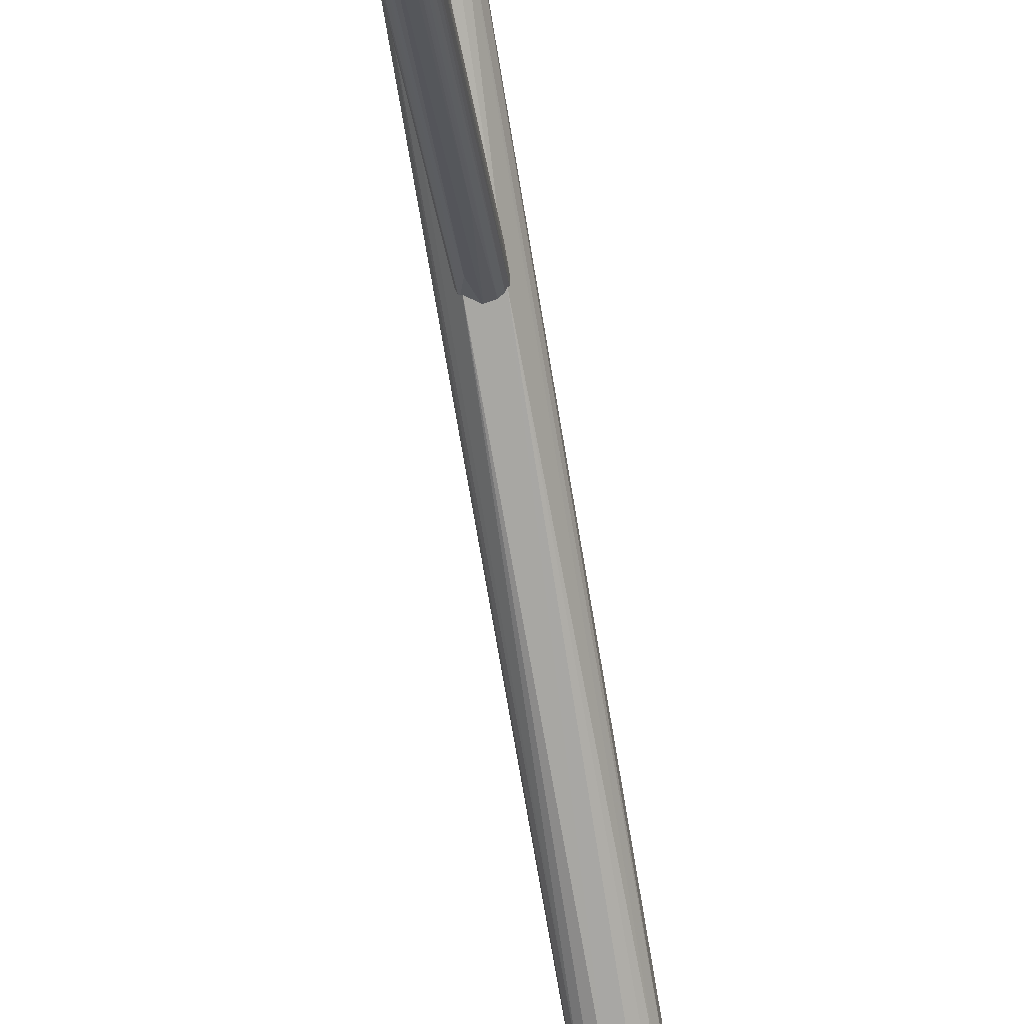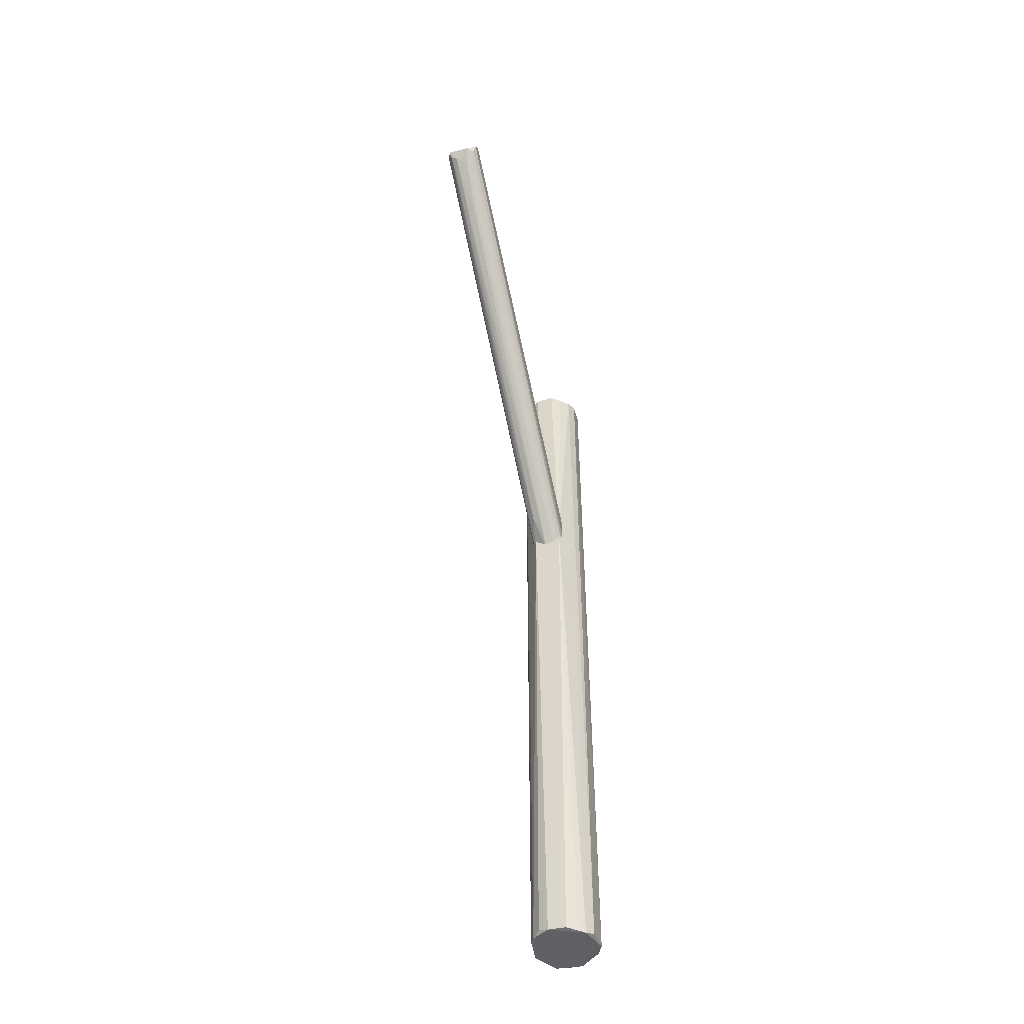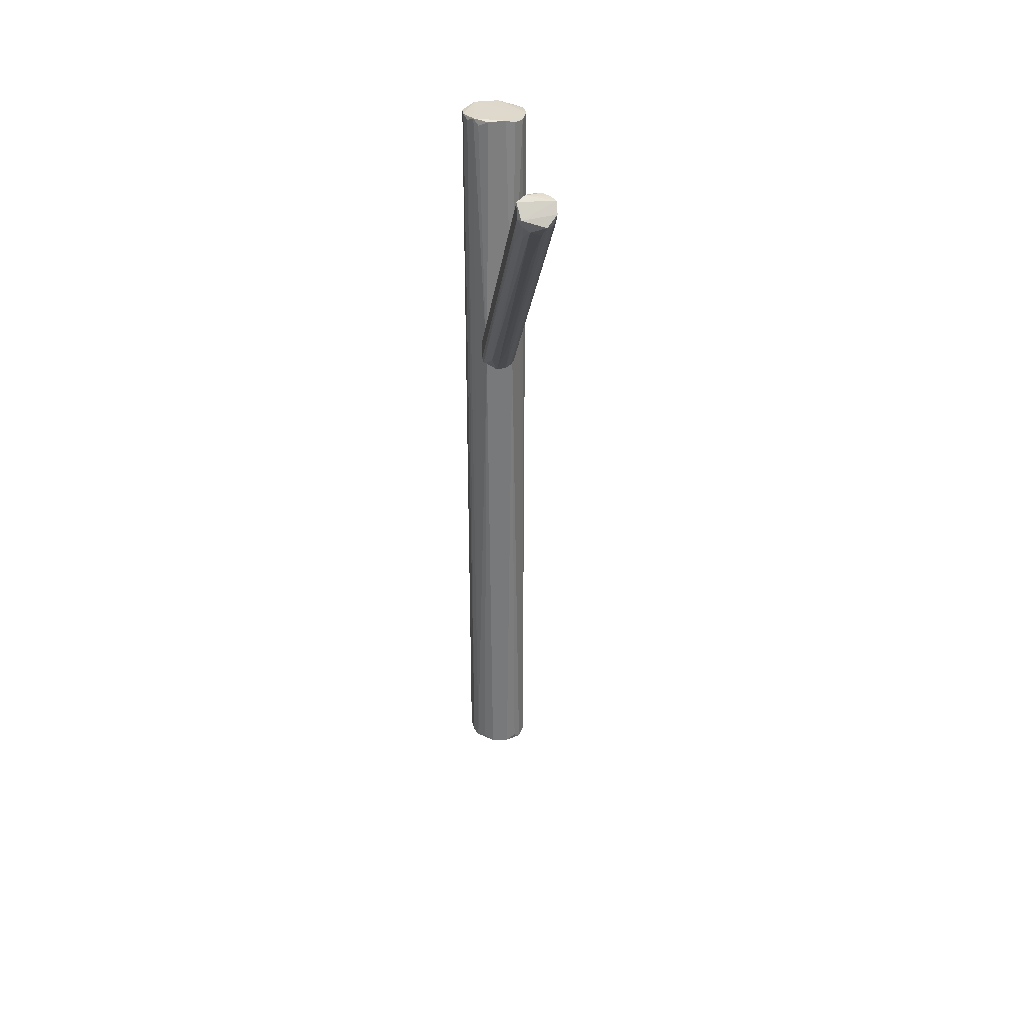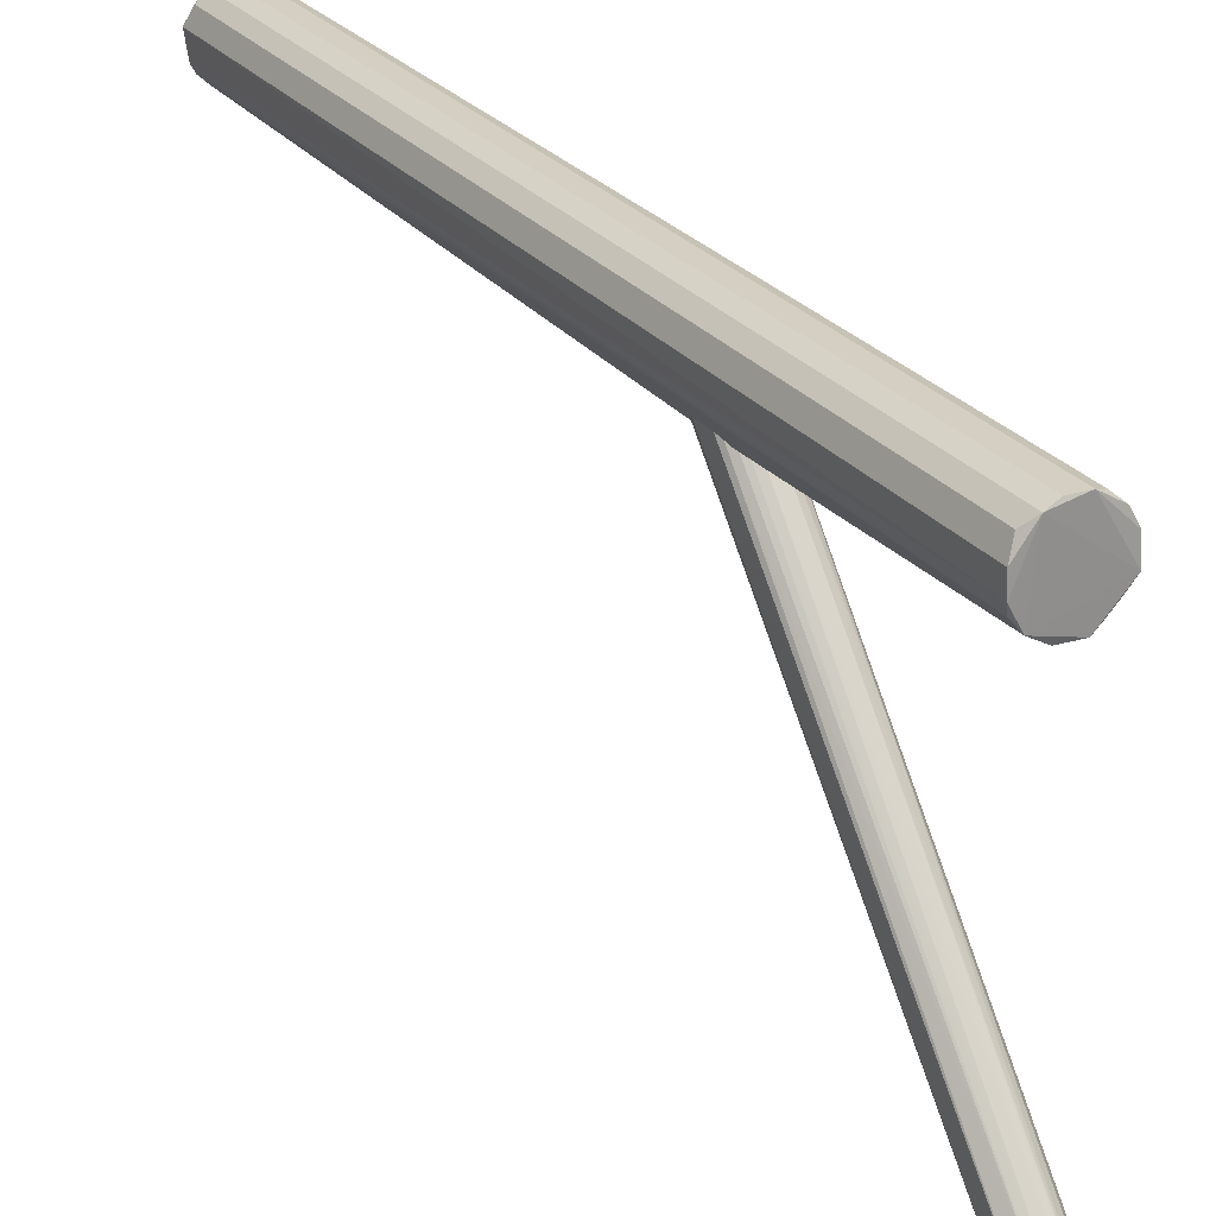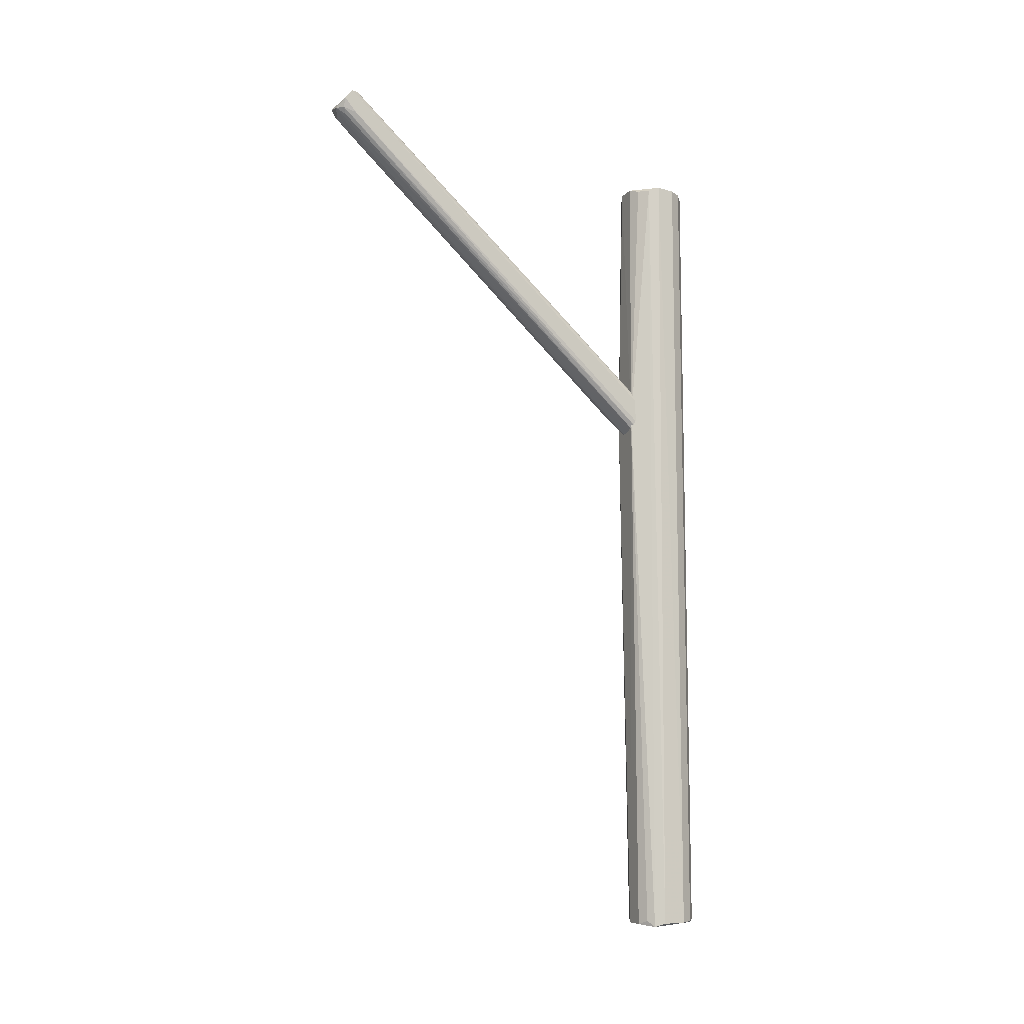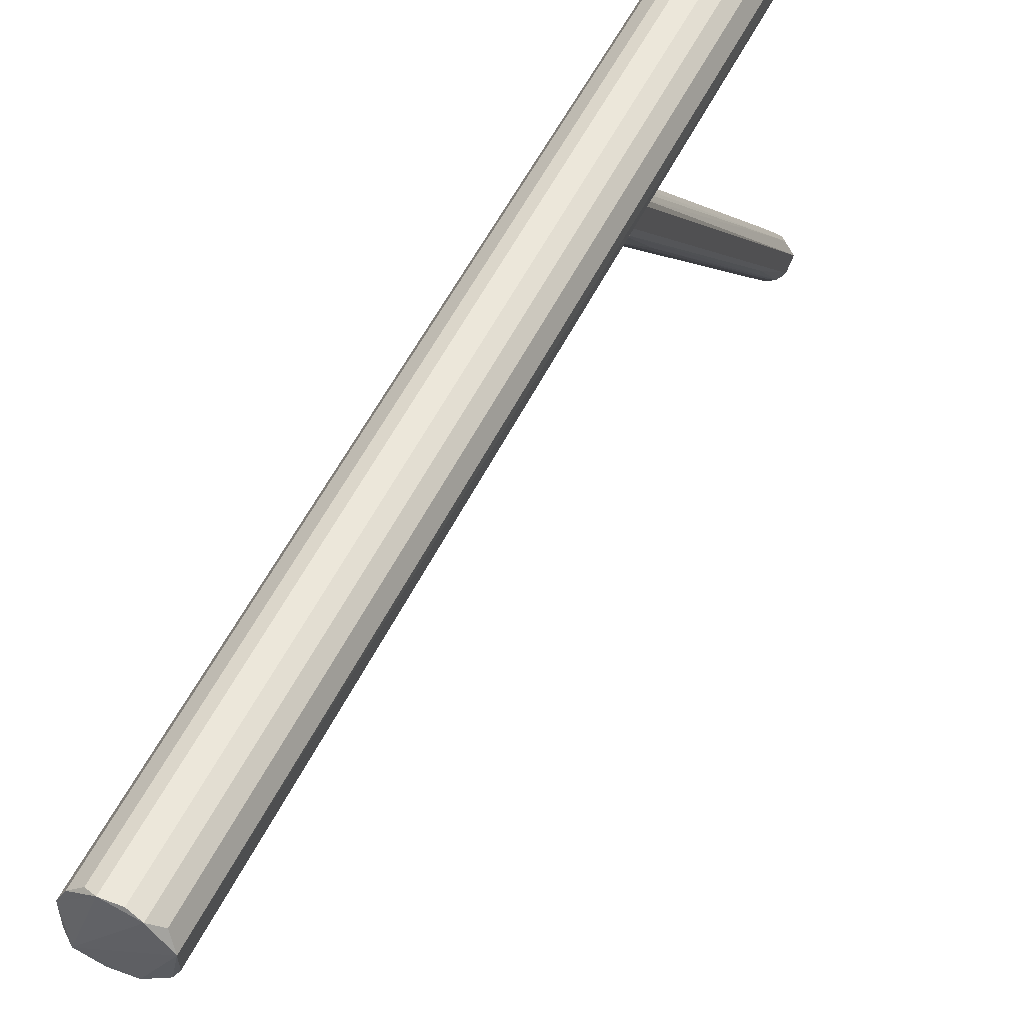
<metadata>
{"format":"obj","ext":"obj","renderer":"f3d","projection":"perspective","resolution":1024,"background":"white","views":[{"elev":-75.3,"azim":9.6,"up":"+Y"},{"elev":-49.0,"azim":16.7,"up":"+Z"},{"elev":32.1,"azim":-6.0,"up":"+Z"},{"elev":25.8,"azim":-29.0,"up":"+Y"},{"elev":-9.8,"azim":63.1,"up":"+Z"},{"elev":52.2,"azim":-154.7,"up":"+Y"}]}
</metadata>
<code>
o hull_0
v -0.01573 0.00365 0.4009
v -0.01573 0.00365 0.009656
v 0.01555 0.004351 0.4005
v 0.01555 0.004351 0.01008
v 0.01334 -0.009087 0.3995
v -0.009208 -0.01326 0.01205
v -0.009208 -0.01326 0.3986
v 0.01212 -0.01066 0.008045
v -0.01421 -0.00768 0.3996
v -0.006402 -0.01807 0.2709
v 0.007156 -0.01834 0.2727
v -0.01488 -0.006255 0.01134
v 0.003485 0.01576 0.4011
v 0.003485 0.01576 0.009469
v 0.007686 0.0142 0.01126
v 0.007686 0.0142 0.3993
v -0.003624 0.01573 0.4008
v -0.003624 0.01573 0.009848
v -0.01577 -0.00347 0.4015
v -0.0115 -0.01133 0.4017
v 0.01486 -0.006305 0.009718
v -0.01273 0.009931 0.3986
v -0.01273 0.009931 0.01197
v 0.004205 -0.01559 0.009234
v 0.004205 -0.01559 0.4014
v 0.0156 -0.004177 0.4012
v 0.00911 -0.01333 0.3996
v 0.00911 -0.01333 0.01105
v 0.01267 0.01 0.4
v 0.01267 0.01 0.0106
v -0.00434 -0.01555 0.4009
v -0.00434 -0.01555 0.009734
v -0.01282 -0.009817 0.01063
v -0.008635 0.01365 0.0091
v -0.008635 0.01365 0.4015
f 31 20 7
f 32 11 10
f 12 19 2
f 19 1 2
f 4 26 21
f 26 4 3
f 2 1 22
f 4 14 30
f 3 4 30
f 25 26 20
f 26 25 5
f 21 26 5
f 12 2 33
f 2 32 33
f 10 20 33
f 30 16 29
f 3 30 29
f 28 11 24
f 11 32 24
f 34 17 18
f 17 14 18
f 14 34 18
f 34 2 23
f 22 34 23
f 2 22 23
f 14 17 13
f 16 14 13
f 26 3 13
f 29 16 13
f 3 29 13
f 11 25 31
f 10 11 31
f 25 20 31
f 17 34 35
f 1 19 35
f 34 22 35
f 22 1 35
f 20 26 35
f 19 20 35
f 13 17 35
f 26 13 35
f 14 16 15
f 30 14 15
f 16 30 15
f 34 14 8
f 14 4 8
f 11 28 8
f 2 34 8
f 32 2 8
f 4 21 8
f 5 11 8
f 21 5 8
f 28 24 8
f 24 32 8
f 19 12 9
f 20 19 9
f 12 33 9
f 33 20 9
f 32 10 6
f 33 32 6
f 10 33 6
f 25 11 27
f 5 25 27
f 11 5 27
f 20 10 7
f 10 31 7
o hull_1
v 0.005161 -0.1831 0.4139
v -0.004526 -0.178 0.4275
v 0.00629 -0.01487 0.2647
v -0.003064 -0.1846 0.4139
v -0.008632 -0.01365 0.2696
v -0.008632 -0.01365 0.2789
v -0.002429 -0.01596 0.2885
v -0.008299 -0.1831 0.4192
v -0.008299 -0.1808 0.4259
v -0.00621 -0.0149 0.2845
v 0.001977 -0.1693 0.4225
v 0.004537 -0.01549 0.2867
v 0.000674 -0.1599 0.3915
v 0.005794 -0.1771 0.4266
v -0.002956 -0.1744 0.4267
v 0.002822 -0.1747 0.427
v 0.003759 -0.0157 0.2638
v -0.006056 -0.05524 0.301
v -0.006056 -0.1846 0.4162
v 0.006657 -0.1846 0.4169
v 0.002282 -0.01598 0.2885
v -0.002116 -0.1691 0.4223
v 0.000613 -0.1655 0.4194
v -0.004645 -0.01546 0.2864
v -0.006803 -0.1861 0.4199
v 0.00591 -0.06721 0.3309
v 0.003665 -0.1876 0.4169
v 0.00217 -0.05973 0.3025
v 0.00217 -0.1823 0.4117
v -0.007883 -0.01409 0.2669
v -0.00456 -0.02906 0.2763
v 0.008153 -0.1809 0.4259
v 0.008153 -0.1786 0.4147
v 0.008153 -0.1846 0.4214
v -0.00755 -0.1577 0.3945
v -0.007811 -0.01414 0.2816
v -0.000835 -0.01613 0.2635
v -0.005028 -0.1738 0.4245
v 0.008476 -0.01374 0.2689
v 0.008476 -0.01374 0.2798
v 0.007877 -0.0141 0.2663
v 0.006917 -0.01459 0.2837
v -0.005307 -0.1771 0.4087
f 54 53 78
f 40 75 74
f 71 44 73
f 39 66 72
f 43 40 65
f 38 72 65
f 72 66 65
f 75 40 41
f 40 43 41
f 43 44 41
f 71 75 41
f 44 71 41
f 56 47 77
f 67 75 77
f 71 42 77
f 75 71 77
f 49 67 77
f 42 56 77
f 38 62 52
f 72 38 52
f 55 38 76
f 40 74 76
f 68 55 76
f 74 68 76
f 65 40 76
f 38 65 76
f 39 72 48
f 56 46 51
f 47 56 51
f 42 71 45
f 71 73 45
f 44 43 60
f 67 44 60
f 39 62 60
f 54 39 60
f 43 54 60
f 42 57 58
f 46 56 58
f 56 42 58
f 51 46 58
f 77 47 61
f 49 77 61
f 51 49 61
f 47 51 61
f 57 42 50
f 58 57 50
f 51 58 50
f 75 67 69
f 74 75 69
f 62 55 69
f 55 68 69
f 68 74 69
f 67 60 69
f 60 62 69
f 65 66 53
f 54 65 53
f 72 52 63
f 48 72 63
f 44 67 37
f 73 44 37
f 67 49 37
f 49 51 37
f 50 73 37
f 51 50 37
f 43 65 70
f 54 43 70
f 65 54 70
f 38 55 36
f 55 62 36
f 62 38 36
f 42 45 59
f 45 73 59
f 50 42 59
f 73 50 59
f 62 39 64
f 52 62 64
f 39 48 64
f 63 52 64
f 48 63 64
f 66 39 78
f 39 54 78
f 53 66 78

</code>
